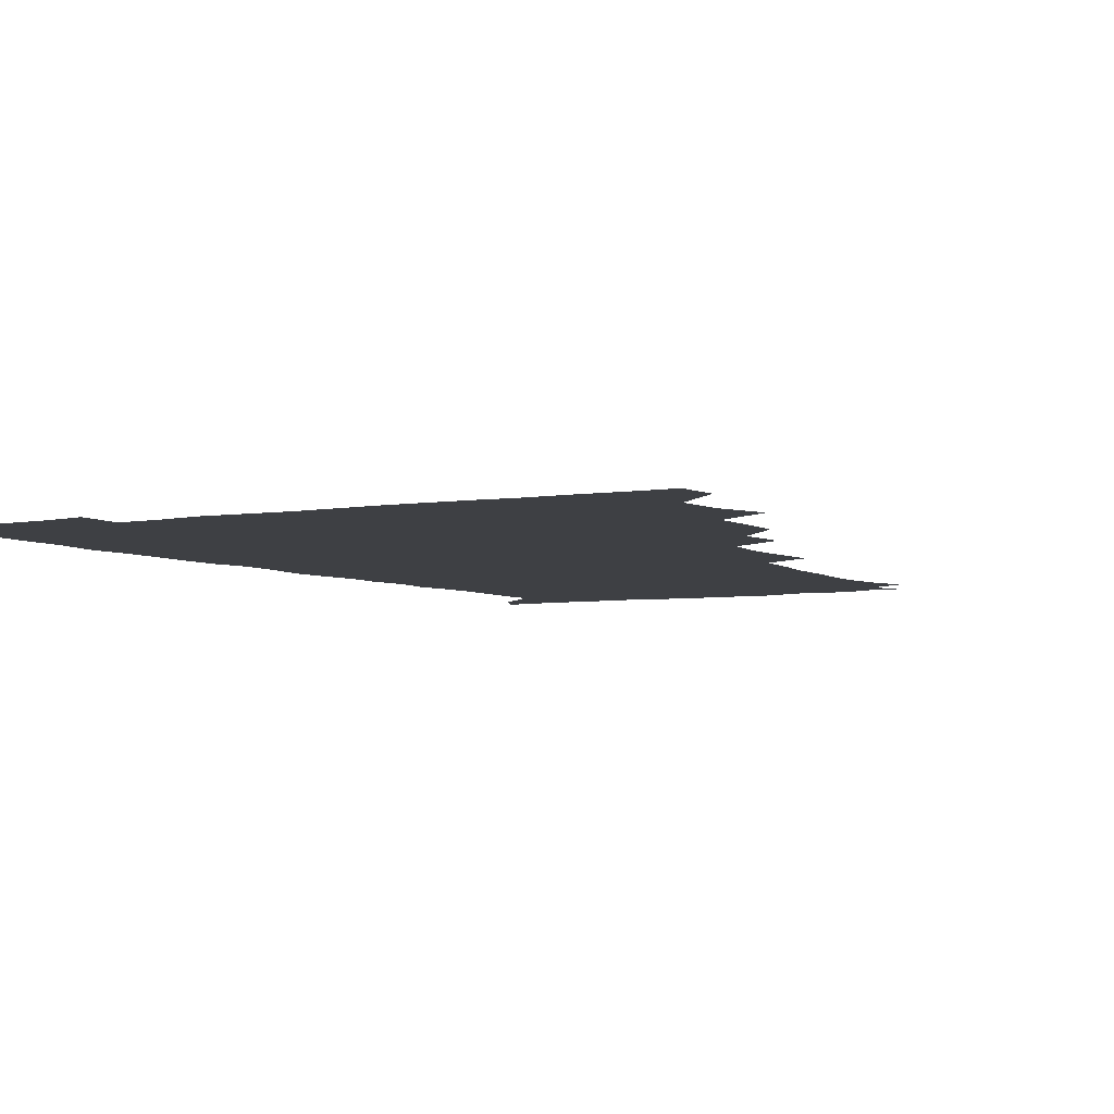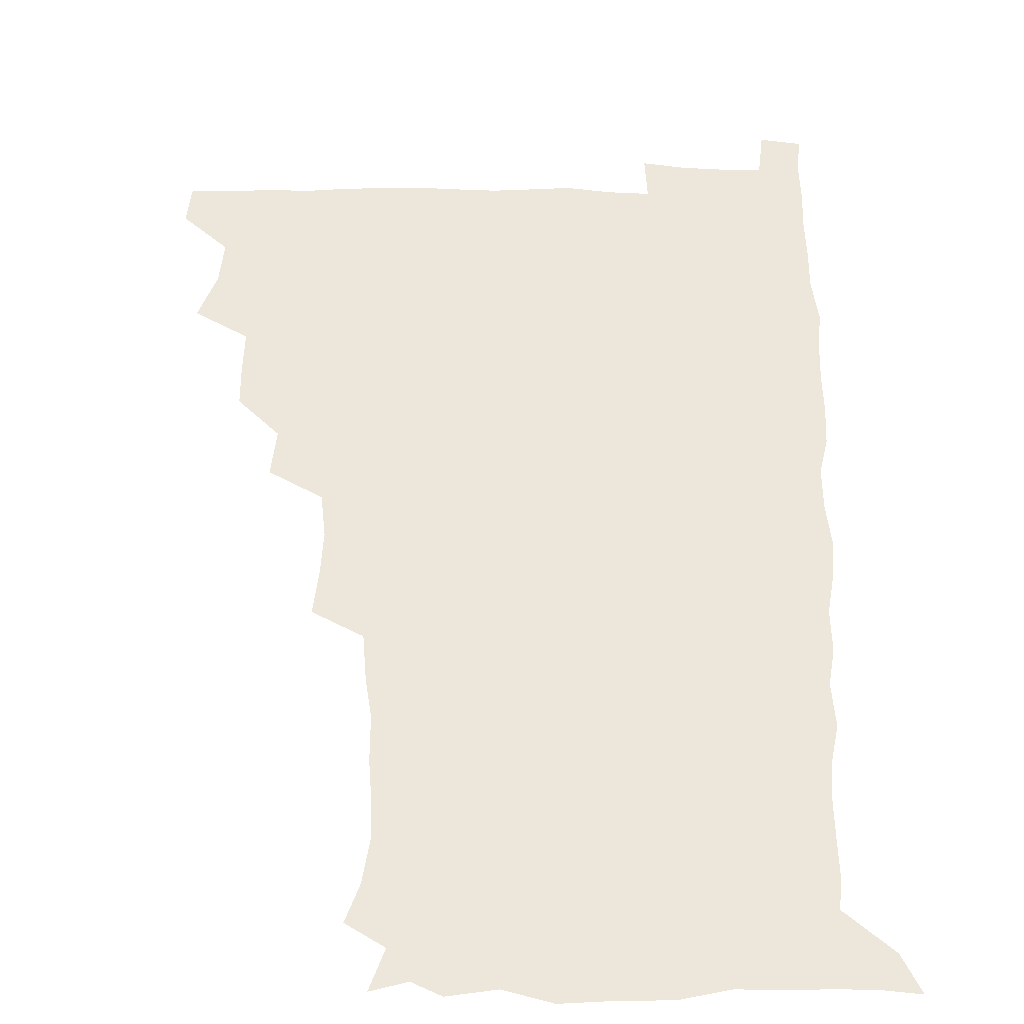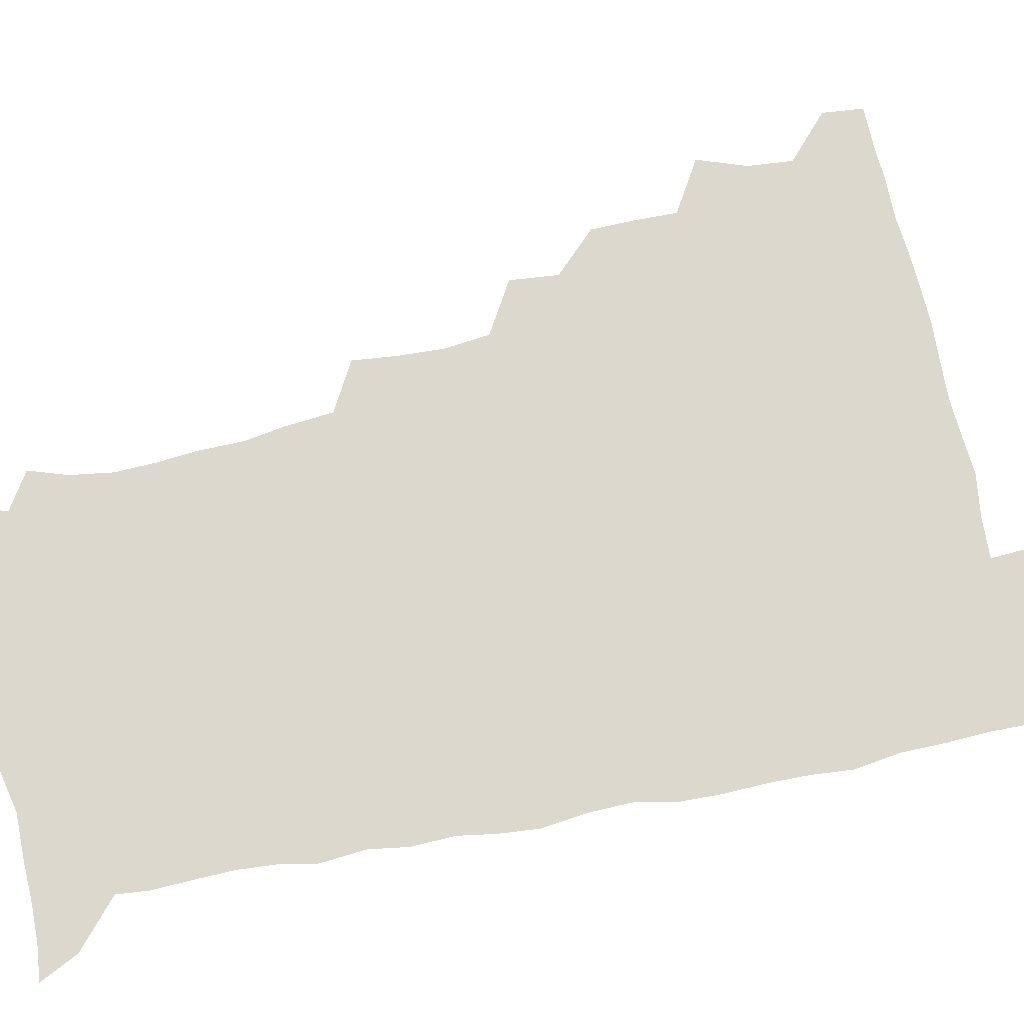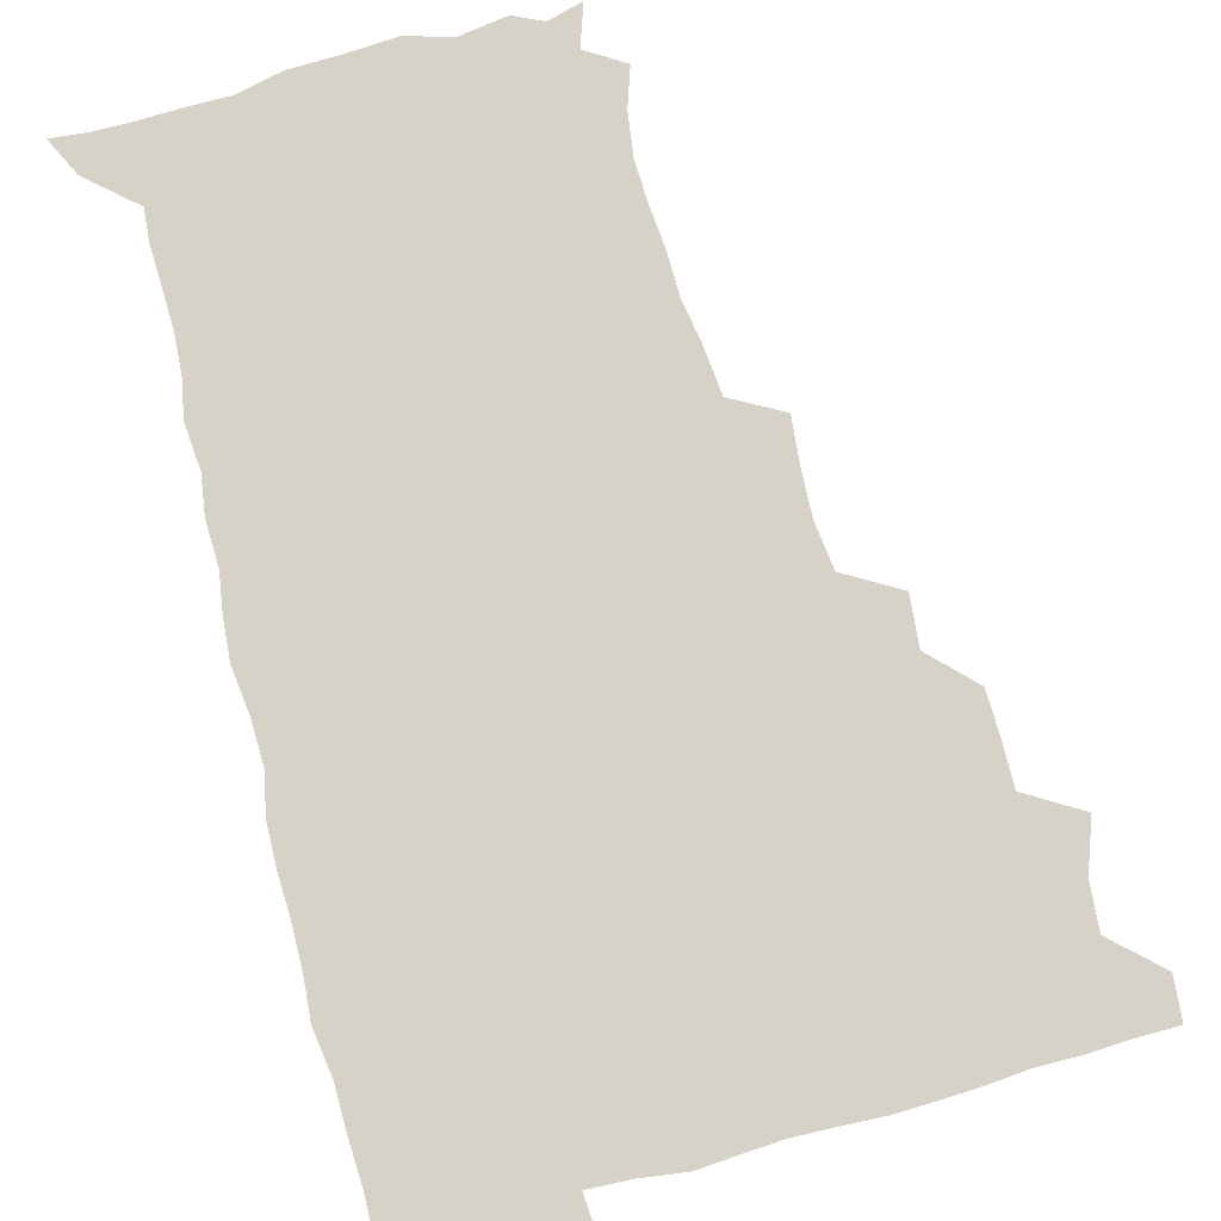
<metadata>
{"format":"obj","ext":"obj","renderer":"f3d","projection":"perspective","resolution":1024,"background":"white","views":[{"elev":-4.9,"azim":-150.2,"up":"+Z"},{"elev":51.2,"azim":0.8,"up":"+Z"},{"elev":72.1,"azim":78.2,"up":"+Z"},{"elev":77.4,"azim":165.1,"up":"+Z"}]}
</metadata>
<code>
v 479.8 509.5 0
v 481.1 524.9 0
v 488.8 459 0
v 495.3 477.1 0
v 496.6 494 0
v 497.2 509.7 0
v 496.6 525 0
v 508.5 414.9 0
v 508.1 430.8 0
v 508.4 447.3 0
v 511.7 464.9 0
v 512.3 479.9 0
v 513.7 495.3 0
v 512.9 509.9 0
v 511.5 525.7 0
v 522 381.4 0
v 523.7 399.5 0
v 525.6 417.8 0
v 526.6 434.6 0
v 525.7 449.6 0
v 526.9 465.1 0
v 527.6 480.3 0
v 528.7 495.4 0
v 527.6 510.3 0
v 526.7 525.5 0
v 541.1 319.2 0
v 542.8 336 0
v 543.5 353.2 0
v 541.5 370 0
v 540.8 387.2 0
v 543.4 406 0
v 541.2 419.8 0
v 544.6 438.1 0
v 544.2 452.2 0
v 543.2 466.4 0
v 543.6 481.1 0
v 543.7 495.4 0
v 542.8 510 0
v 541.2 526.9 0
v 558.7 198.4 0
v 563.5 212.6 0
v 565.7 228.5 0
v 565.2 244.1 0
v 563.8 258.9 0
v 563.6 276.3 0
v 561.1 290.8 0
v 559.4 309.2 0
v 558.9 326.6 0
v 558.9 343 0
v 558.1 358.4 0
v 557.8 375 0
v 557.5 390.9 0
v 558.1 407.2 0
v 557.4 421.9 0
v 558.4 437.4 0
v 558.9 452.5 0
v 559 467.1 0
v 558.7 481.3 0
v 558 495.7 0
v 557.1 510.7 0
v 555.6 527.5 0
v 567.4 174.4 0
v 572.5 189.7 0
v 572.1 201.1 0
v 578.5 222 0
v 578.6 237.1 0
v 578.2 252.2 0
v 577.5 267.6 0
v 576.1 282 0
v 575.5 299.2 0
v 575 316.2 0
v 574.8 332.1 0
v 573.6 346.3 0
v 573.3 361.9 0
v 572.8 377.1 0
v 572.6 392.6 0
v 573.4 408.7 0
v 573.8 423.7 0
v 573.5 438.1 0
v 573.7 452.9 0
v 573.3 467.2 0
v 572.8 481.4 0
v 572.7 495.7 0
v 572.1 510.1 0
v 570.1 527.9 0
v 580.3 178.1 0
v 585 191.7 0
v 587.8 207.6 0
v 592.4 228.1 0
v 591.8 242.4 0
v 591.9 257.6 0
v 591 272.3 0
v 589.4 285.5 0
v 589.3 302.4 0
v 588.7 317.4 0
v 588.6 333.4 0
v 588.5 348.9 0
v 587.8 363.5 0
v 588 379.6 0
v 588 394.7 0
v 588 409.1 0
v 588.8 424.9 0
v 587.7 438.1 0
v 588.2 453.1 0
v 588.6 467.3 0
v 587.4 481.7 0
v 587.1 495.9 0
v 586.6 510.5 0
v 585.1 527.2 0
v 590.8 173.1 0
v 602 198.5 0
v 604.7 215.8 0
v 605.3 229.8 0
v 604 241.5 0
v 604.7 259.7 0
v 604.1 274.1 0
v 603.9 289.9 0
v 603.4 304.6 0
v 603.1 319 0
v 602.7 334.5 0
v 602.8 350 0
v 602.1 363.5 0
v 602.1 378.6 0
v 601.9 393.3 0
v 602.4 409.7 0
v 602.4 424.3 0
v 602.1 438 0
v 602.6 453.1 0
v 602.7 467.3 0
v 602.3 481.6 0
v 601.4 496.5 0
v 601.2 510.9 0
v 600.1 526.7 0
v 608.2 175.8 0
v 616.2 199.4 0
v 618 215.8 0
v 618.6 231.4 0
v 618.6 246.1 0
v 618.2 260.2 0
v 617.8 274.9 0
v 617.4 289.8 0
v 616.9 304 0
v 617.3 322.2 0
v 617.1 335.8 0
v 616.9 350.8 0
v 616.2 363.8 0
v 616.7 379.9 0
v 616.7 395.1 0
v 616.7 410 0
v 616.6 424 0
v 616.6 438.6 0
v 617.2 453.8 0
v 617 467.5 0
v 617.2 481.7 0
v 617.3 495.8 0
v 616.5 510.4 0
v 614.5 527.6 0
v 625.4 171.1 0
v 630.2 197.6 0
v 631.6 216 0
v 632.1 232.6 0
v 631.9 246.5 0
v 631.9 261.7 0
v 631.6 276.5 0
v 631.4 291.5 0
v 631.5 306.2 0
v 631.3 320.3 0
v 631 335.6 0
v 630.8 350.8 0
v 631 366.5 0
v 630.9 380 0
v 630.9 395.3 0
v 630.9 410.6 0
v 630.9 424.2 0
v 630.9 438.6 0
v 631.2 453.3 0
v 631.4 467.4 0
v 631.6 481.7 0
v 631.9 495.7 0
v 631 510.7 0
v 628.9 528.6 0
v 644.1 172.4 0
v 645.2 196.5 0
v 645.4 216.1 0
v 645.5 232.3 0
v 645.6 245.9 0
v 645.6 261.8 0
v 645.5 275.2 0
v 645 290.6 0
v 645 308.4 0
v 645.3 320.5 0
v 645.2 334.3 0
v 645 350.4 0
v 644.9 365.6 0
v 644.9 381.1 0
v 645 395.4 0
v 645.2 409.6 0
v 645.1 424.8 0
v 644.9 439.7 0
v 645.7 453.2 0
v 645.8 467.2 0
v 646 481.9 0
v 646.1 496.1 0
v 645.9 510.6 0
v 645 526.4 0
v 662.4 172.9 0
v 660.5 196.3 0
v 659.6 214.4 0
v 659.1 231.3 0
v 659.7 243.6 0
v 658.8 261.4 0
v 659.1 276.2 0
v 658.9 291.3 0
v 658.8 306.5 0
v 658.9 321 0
v 659 334.8 0
v 658.7 351.5 0
v 658.9 365.7 0
v 659.7 378.9 0
v 659 395.1 0
v 659.5 409.2 0
v 659.5 424.1 0
v 660.3 437.9 0
v 659.9 453.3 0
v 660.1 467.6 0
v 660.4 481.8 0
v 660.4 496.3 0
v 660.6 510.6 0
v 660.5 525.7 0
v 659.4 543.1 0
v 679.9 176.9 0
v 675.7 195.9 0
v 673.5 214.1 0
v 672.8 229.8 0
v 673.1 244.1 0
v 672.9 259.4 0
v 672.4 275.7 0
v 672.9 289.8 0
v 672.1 306.5 0
v 672.6 320.5 0
v 672.5 335.8 0
v 673.3 349.5 0
v 672.9 364.7 0
v 673.4 378.9 0
v 674.7 392.4 0
v 673.9 408.2 0
v 673.9 423.4 0
v 674.4 437.6 0
v 673.5 453.9 0
v 674.3 467.5 0
v 674.6 481.9 0
v 675 496.3 0
v 675.2 510.7 0
v 675.2 525.6 0
v 675.1 540.7 0
v 696.7 176.8 0
v 690.7 194.7 0
v 687.7 211.9 0
v 686.5 227.9 0
v 686.8 242 0
v 686.5 257.7 0
v 686.7 272.6 0
v 686.9 287.6 0
v 686.9 302.8 0
v 686.1 319.3 0
v 687 333.1 0
v 687.8 347.3 0
v 687.9 362.1 0
v 687.5 377.5 0
v 689 391.1 0
v 686.8 409.5 0
v 689 422.1 0
v 689 436.9 0
v 689 452 0
v 689.1 466.7 0
v 689.4 481.3 0
v 689.5 496.2 0
v 689.6 510.8 0
v 690 525.3 0
v 690.4 539.8 0
v 711.6 177.4 0
v 705.3 193 0
v 701.4 209.4 0
v 701.1 223.4 0
v 700.8 238.1 0
v 700.5 253.5 0
v 700.1 269.8 0
v 701.2 283.9 0
v 701.2 299.1 0
v 700.9 315.1 0
v 701.8 329.4 0
v 703.4 343.3 0
v 701.6 360.5 0
v 701.7 375.2 0
v 704.3 388.4 0
v 703.1 405.5 0
v 703.1 420.6 0
v 704.6 434.7 0
v 703.2 451 0
v 703.7 465.6 0
v 704 480.5 0
v 704.9 495.1 0
v 704.4 510.5 0
v 705.2 525.2 0
v 704.9 539.7 0
v 706.7 557.3 0
v 725.3 177.2 0
v 717.4 193.2 0
v 714.7 205.2 0
v 715.7 216.9 0
v 715.2 231.4 0
v 714.8 246.8 0
v 715.8 261.3 0
v 718.4 274.6 0
v 717 291.6 0
v 719.1 305.7 0
v 718.6 322 0
v 720.8 336 0
v 722.1 350.9 0
v 720 368.1 0
v 719.6 384.3 0
v 722.7 398.6 0
v 723.1 414 0
v 722.5 429.7 0
v 722.8 445.3 0
v 724 460.2 0
v 721.6 477.3 0
v 721.4 493.2 0
v 720.7 509.5 0
v 721 525 0
v 720.3 540.3 0
v 721.6 555.1 0
v 738.7 175.9 0
v 731.8 190.1 0
f 5 6 1
f 1 6 2
f 6 7 2
f 10 11 3
f 3 11 4
f 11 12 4
f 4 12 5
f 12 13 5
f 5 13 6
f 13 14 6
f 6 14 7
f 14 15 7
f 17 18 8
f 8 18 9
f 18 19 9
f 9 19 10
f 19 20 10
f 10 20 11
f 20 21 11
f 11 21 12
f 21 22 12
f 12 22 13
f 22 23 13
f 13 23 14
f 23 24 14
f 14 24 15
f 24 25 15
f 29 30 16
f 16 30 17
f 30 31 17
f 17 31 18
f 31 32 18
f 18 32 19
f 32 33 19
f 19 33 20
f 33 34 20
f 20 34 21
f 34 35 21
f 21 35 22
f 35 36 22
f 22 36 23
f 36 37 23
f 23 37 24
f 37 38 24
f 24 38 25
f 38 39 25
f 47 48 26
f 26 48 27
f 48 49 27
f 27 49 28
f 49 50 28
f 28 50 29
f 50 51 29
f 29 51 30
f 51 52 30
f 30 52 31
f 52 53 31
f 31 53 32
f 53 54 32
f 32 54 33
f 54 55 33
f 33 55 34
f 55 56 34
f 34 56 35
f 56 57 35
f 35 57 36
f 57 58 36
f 36 58 37
f 58 59 37
f 37 59 38
f 59 60 38
f 38 60 39
f 60 61 39
f 63 64 40
f 40 64 41
f 64 65 41
f 41 65 42
f 65 66 42
f 42 66 43
f 66 67 43
f 43 67 44
f 67 68 44
f 44 68 45
f 68 69 45
f 45 69 46
f 69 70 46
f 46 70 47
f 70 71 47
f 47 71 48
f 71 72 48
f 48 72 49
f 72 73 49
f 49 73 50
f 73 74 50
f 50 74 51
f 74 75 51
f 51 75 52
f 75 76 52
f 52 76 53
f 76 77 53
f 53 77 54
f 77 78 54
f 54 78 55
f 78 79 55
f 55 79 56
f 79 80 56
f 56 80 57
f 80 81 57
f 57 81 58
f 81 82 58
f 58 82 59
f 82 83 59
f 59 83 60
f 83 84 60
f 60 84 61
f 84 85 61
f 62 86 63
f 86 87 63
f 63 87 64
f 87 88 64
f 64 88 65
f 88 89 65
f 65 89 66
f 89 90 66
f 66 90 67
f 90 91 67
f 67 91 68
f 91 92 68
f 68 92 69
f 92 93 69
f 69 93 70
f 93 94 70
f 70 94 71
f 94 95 71
f 71 95 72
f 95 96 72
f 72 96 73
f 96 97 73
f 73 97 74
f 97 98 74
f 74 98 75
f 98 99 75
f 75 99 76
f 99 100 76
f 76 100 77
f 100 101 77
f 77 101 78
f 101 102 78
f 78 102 79
f 102 103 79
f 79 103 80
f 103 104 80
f 80 104 81
f 104 105 81
f 81 105 82
f 105 106 82
f 82 106 83
f 106 107 83
f 83 107 84
f 107 108 84
f 84 108 85
f 108 109 85
f 86 110 87
f 110 111 87
f 87 111 88
f 111 112 88
f 88 112 89
f 112 113 89
f 89 113 90
f 113 114 90
f 90 114 91
f 114 115 91
f 91 115 92
f 115 116 92
f 92 116 93
f 116 117 93
f 93 117 94
f 117 118 94
f 94 118 95
f 118 119 95
f 95 119 96
f 119 120 96
f 96 120 97
f 120 121 97
f 97 121 98
f 121 122 98
f 98 122 99
f 122 123 99
f 99 123 100
f 123 124 100
f 100 124 101
f 124 125 101
f 101 125 102
f 125 126 102
f 102 126 103
f 126 127 103
f 103 127 104
f 127 128 104
f 104 128 105
f 128 129 105
f 105 129 106
f 129 130 106
f 106 130 107
f 130 131 107
f 107 131 108
f 131 132 108
f 108 132 109
f 132 133 109
f 110 134 111
f 134 135 111
f 111 135 112
f 135 136 112
f 112 136 113
f 136 137 113
f 113 137 114
f 137 138 114
f 114 138 115
f 138 139 115
f 115 139 116
f 139 140 116
f 116 140 117
f 140 141 117
f 117 141 118
f 141 142 118
f 118 142 119
f 142 143 119
f 119 143 120
f 143 144 120
f 120 144 121
f 144 145 121
f 121 145 122
f 145 146 122
f 122 146 123
f 146 147 123
f 123 147 124
f 147 148 124
f 124 148 125
f 148 149 125
f 125 149 126
f 149 150 126
f 126 150 127
f 150 151 127
f 127 151 128
f 151 152 128
f 128 152 129
f 152 153 129
f 129 153 130
f 153 154 130
f 130 154 131
f 154 155 131
f 131 155 132
f 155 156 132
f 132 156 133
f 156 157 133
f 134 158 135
f 158 159 135
f 135 159 136
f 159 160 136
f 136 160 137
f 160 161 137
f 137 161 138
f 161 162 138
f 138 162 139
f 162 163 139
f 139 163 140
f 163 164 140
f 140 164 141
f 164 165 141
f 141 165 142
f 165 166 142
f 142 166 143
f 166 167 143
f 143 167 144
f 167 168 144
f 144 168 145
f 168 169 145
f 145 169 146
f 169 170 146
f 146 170 147
f 170 171 147
f 147 171 148
f 171 172 148
f 148 172 149
f 172 173 149
f 149 173 150
f 173 174 150
f 150 174 151
f 174 175 151
f 151 175 152
f 175 176 152
f 152 176 153
f 176 177 153
f 153 177 154
f 177 178 154
f 154 178 155
f 178 179 155
f 155 179 156
f 179 180 156
f 156 180 157
f 180 181 157
f 158 182 159
f 182 183 159
f 159 183 160
f 183 184 160
f 160 184 161
f 184 185 161
f 161 185 162
f 185 186 162
f 162 186 163
f 186 187 163
f 163 187 164
f 187 188 164
f 164 188 165
f 188 189 165
f 165 189 166
f 189 190 166
f 166 190 167
f 190 191 167
f 167 191 168
f 191 192 168
f 168 192 169
f 192 193 169
f 169 193 170
f 193 194 170
f 170 194 171
f 194 195 171
f 171 195 172
f 195 196 172
f 172 196 173
f 196 197 173
f 173 197 174
f 197 198 174
f 174 198 175
f 198 199 175
f 175 199 176
f 199 200 176
f 176 200 177
f 200 201 177
f 177 201 178
f 201 202 178
f 178 202 179
f 202 203 179
f 179 203 180
f 203 204 180
f 180 204 181
f 204 205 181
f 182 206 183
f 206 207 183
f 183 207 184
f 207 208 184
f 184 208 185
f 208 209 185
f 185 209 186
f 209 210 186
f 186 210 187
f 210 211 187
f 187 211 188
f 211 212 188
f 188 212 189
f 212 213 189
f 189 213 190
f 213 214 190
f 190 214 191
f 214 215 191
f 191 215 192
f 215 216 192
f 192 216 193
f 216 217 193
f 193 217 194
f 217 218 194
f 194 218 195
f 218 219 195
f 195 219 196
f 219 220 196
f 196 220 197
f 220 221 197
f 197 221 198
f 221 222 198
f 198 222 199
f 222 223 199
f 199 223 200
f 223 224 200
f 200 224 201
f 224 225 201
f 201 225 202
f 225 226 202
f 202 226 203
f 226 227 203
f 203 227 204
f 227 228 204
f 204 228 205
f 228 229 205
f 206 231 207
f 231 232 207
f 207 232 208
f 232 233 208
f 208 233 209
f 233 234 209
f 209 234 210
f 234 235 210
f 210 235 211
f 235 236 211
f 211 236 212
f 236 237 212
f 212 237 213
f 237 238 213
f 213 238 214
f 238 239 214
f 214 239 215
f 239 240 215
f 215 240 216
f 240 241 216
f 216 241 217
f 241 242 217
f 217 242 218
f 242 243 218
f 218 243 219
f 243 244 219
f 219 244 220
f 244 245 220
f 220 245 221
f 245 246 221
f 221 246 222
f 246 247 222
f 222 247 223
f 247 248 223
f 223 248 224
f 248 249 224
f 224 249 225
f 249 250 225
f 225 250 226
f 250 251 226
f 226 251 227
f 251 252 227
f 227 252 228
f 252 253 228
f 228 253 229
f 253 254 229
f 229 254 230
f 254 255 230
f 231 256 232
f 256 257 232
f 232 257 233
f 257 258 233
f 233 258 234
f 258 259 234
f 234 259 235
f 259 260 235
f 235 260 236
f 260 261 236
f 236 261 237
f 261 262 237
f 237 262 238
f 262 263 238
f 238 263 239
f 263 264 239
f 239 264 240
f 264 265 240
f 240 265 241
f 265 266 241
f 241 266 242
f 266 267 242
f 242 267 243
f 267 268 243
f 243 268 244
f 268 269 244
f 244 269 245
f 269 270 245
f 245 270 246
f 270 271 246
f 246 271 247
f 271 272 247
f 247 272 248
f 272 273 248
f 248 273 249
f 273 274 249
f 249 274 250
f 274 275 250
f 250 275 251
f 275 276 251
f 251 276 252
f 276 277 252
f 252 277 253
f 277 278 253
f 253 278 254
f 278 279 254
f 254 279 255
f 279 280 255
f 256 281 257
f 281 282 257
f 257 282 258
f 282 283 258
f 258 283 259
f 283 284 259
f 259 284 260
f 284 285 260
f 260 285 261
f 285 286 261
f 261 286 262
f 286 287 262
f 262 287 263
f 287 288 263
f 263 288 264
f 288 289 264
f 264 289 265
f 289 290 265
f 265 290 266
f 290 291 266
f 266 291 267
f 291 292 267
f 267 292 268
f 292 293 268
f 268 293 269
f 293 294 269
f 269 294 270
f 294 295 270
f 270 295 271
f 295 296 271
f 271 296 272
f 296 297 272
f 272 297 273
f 297 298 273
f 273 298 274
f 298 299 274
f 274 299 275
f 299 300 275
f 275 300 276
f 300 301 276
f 276 301 277
f 301 302 277
f 277 302 278
f 302 303 278
f 278 303 279
f 303 304 279
f 279 304 280
f 304 305 280
f 281 307 282
f 307 308 282
f 282 308 283
f 308 309 283
f 283 309 284
f 309 310 284
f 284 310 285
f 310 311 285
f 285 311 286
f 311 312 286
f 286 312 287
f 312 313 287
f 287 313 288
f 313 314 288
f 288 314 289
f 314 315 289
f 289 315 290
f 315 316 290
f 290 316 291
f 316 317 291
f 291 317 292
f 317 318 292
f 292 318 293
f 318 319 293
f 293 319 294
f 319 320 294
f 294 320 295
f 320 321 295
f 295 321 296
f 321 322 296
f 296 322 297
f 322 323 297
f 297 323 298
f 323 324 298
f 298 324 299
f 324 325 299
f 299 325 300
f 325 326 300
f 300 326 301
f 326 327 301
f 301 327 302
f 327 328 302
f 302 328 303
f 328 329 303
f 303 329 304
f 329 330 304
f 304 330 305
f 330 331 305
f 305 331 306
f 331 332 306
f 307 333 308
f 333 334 308
f 308 334 309

</code>
